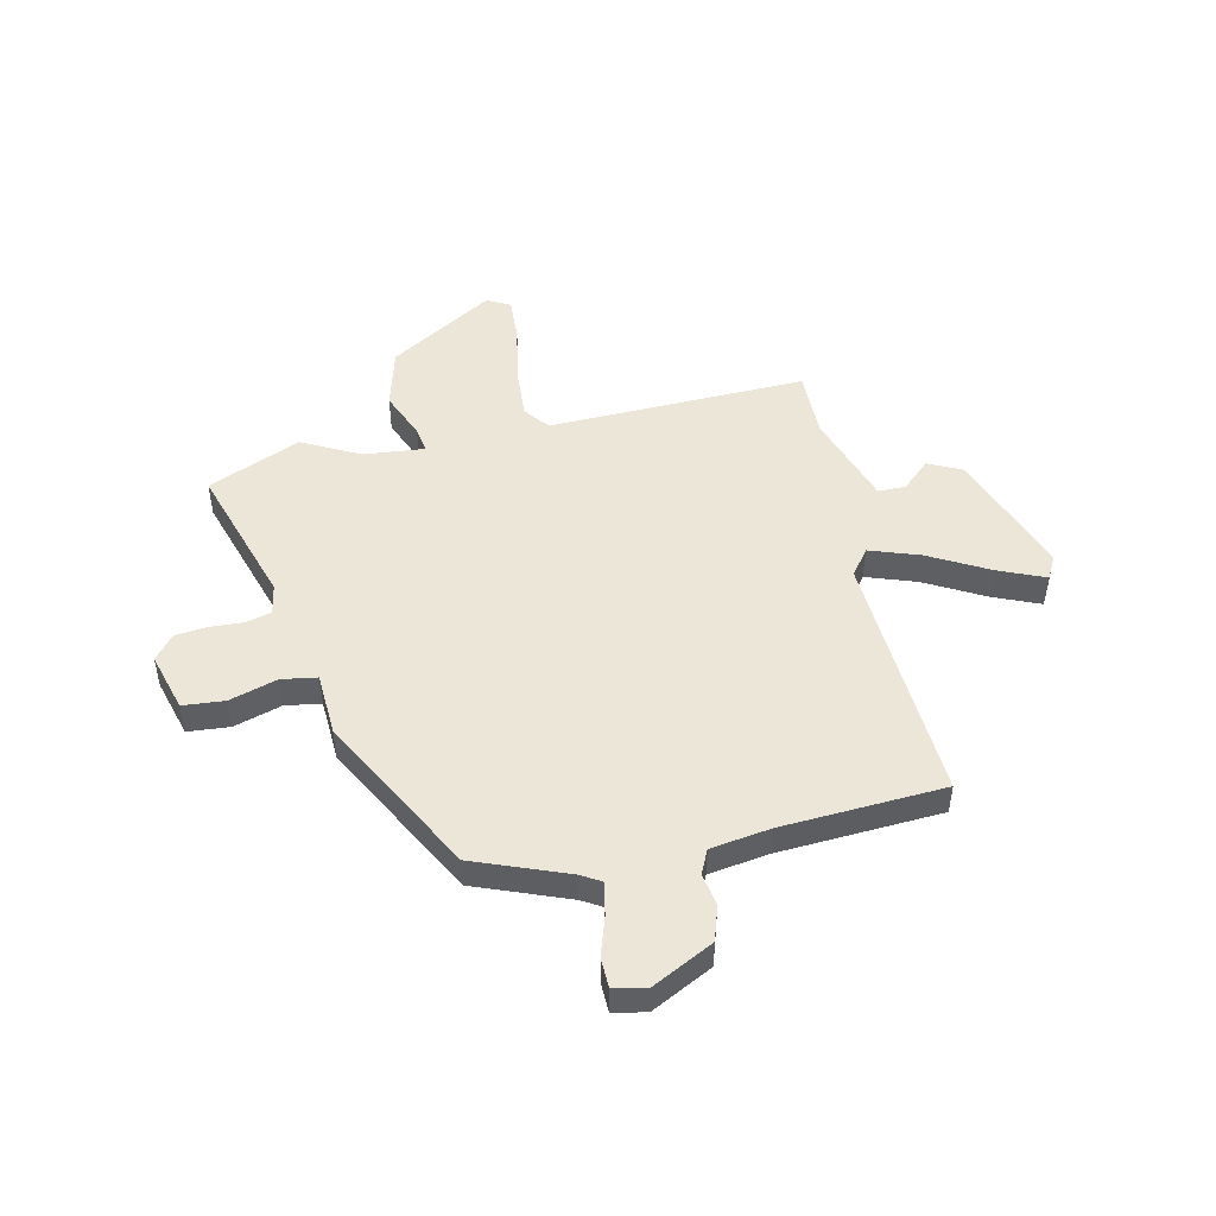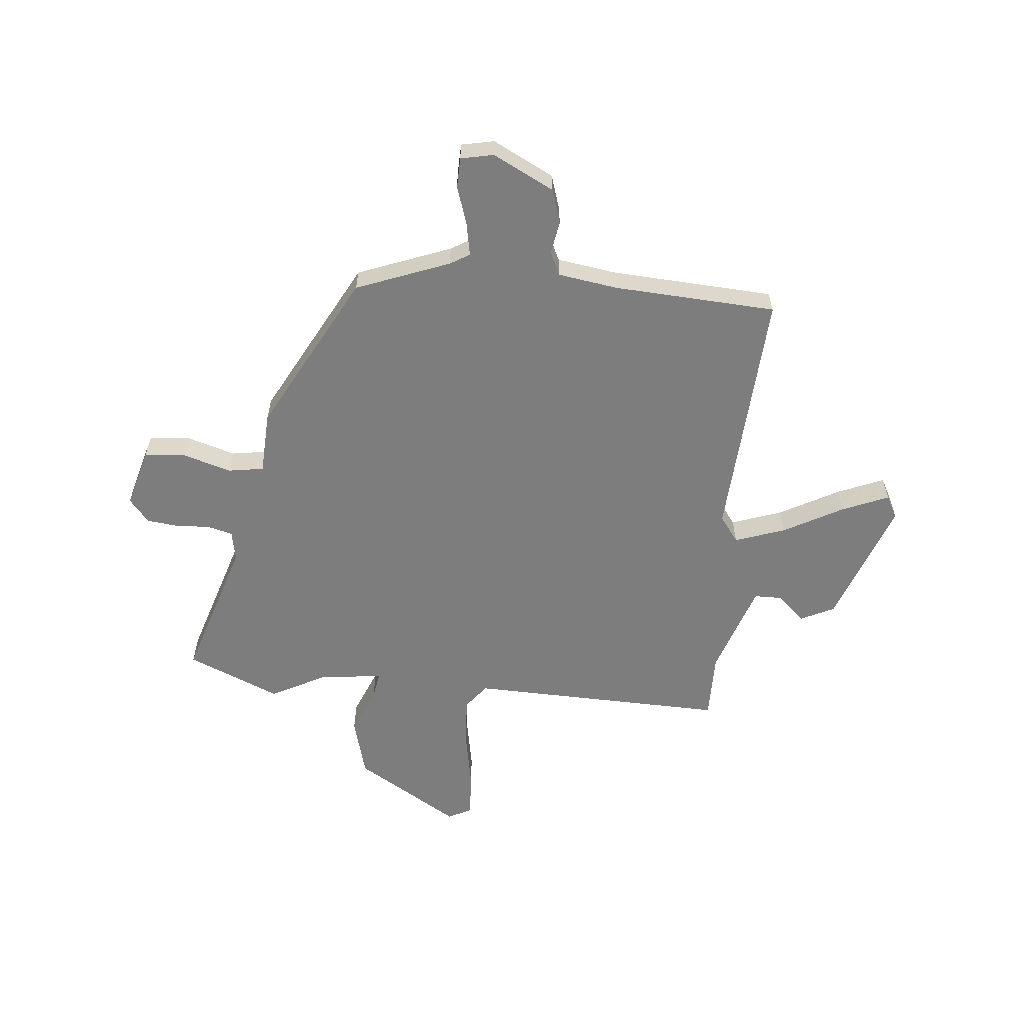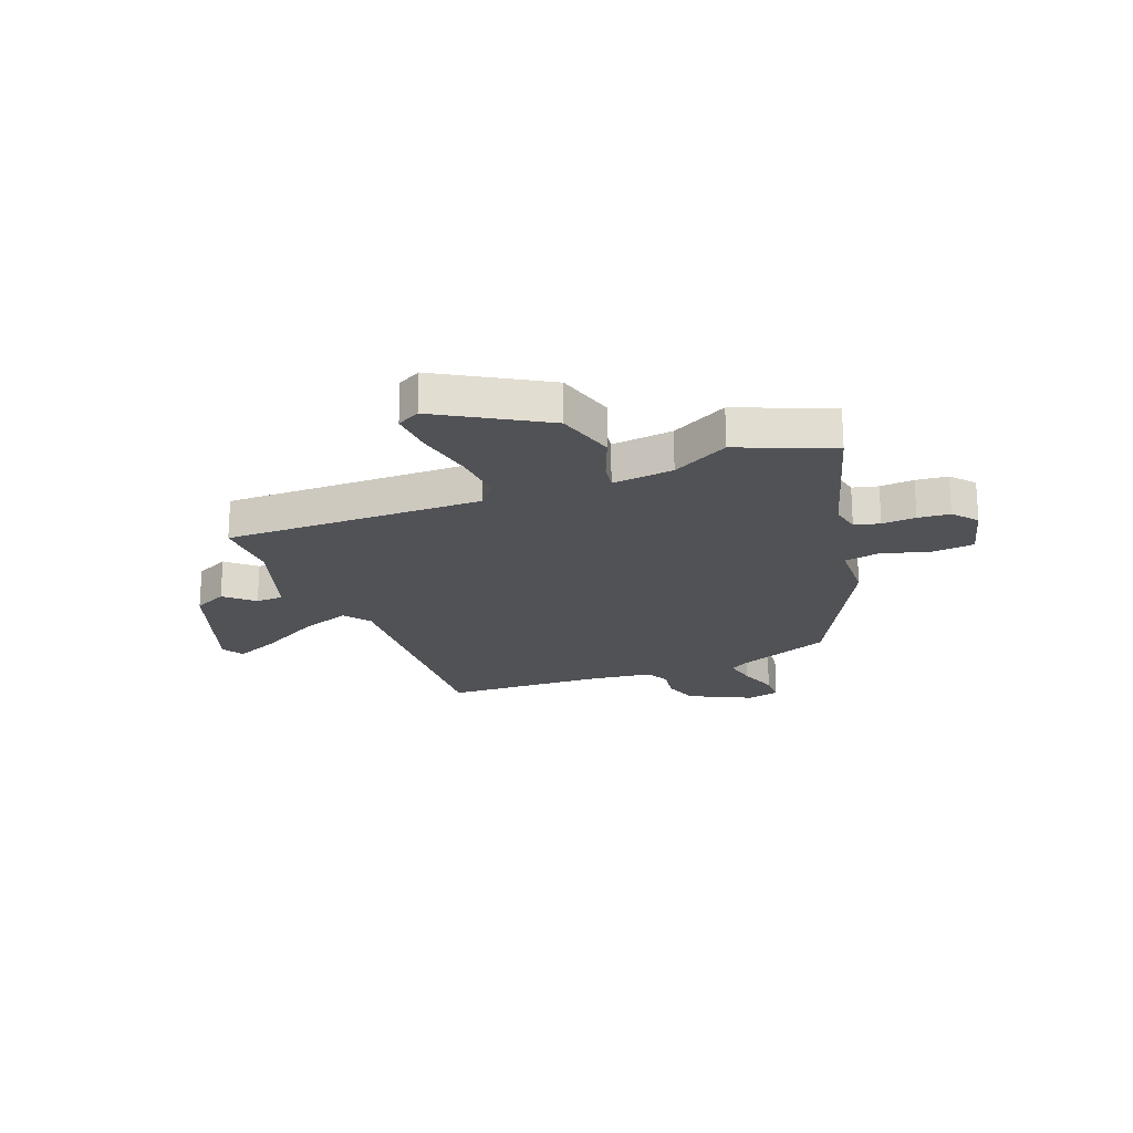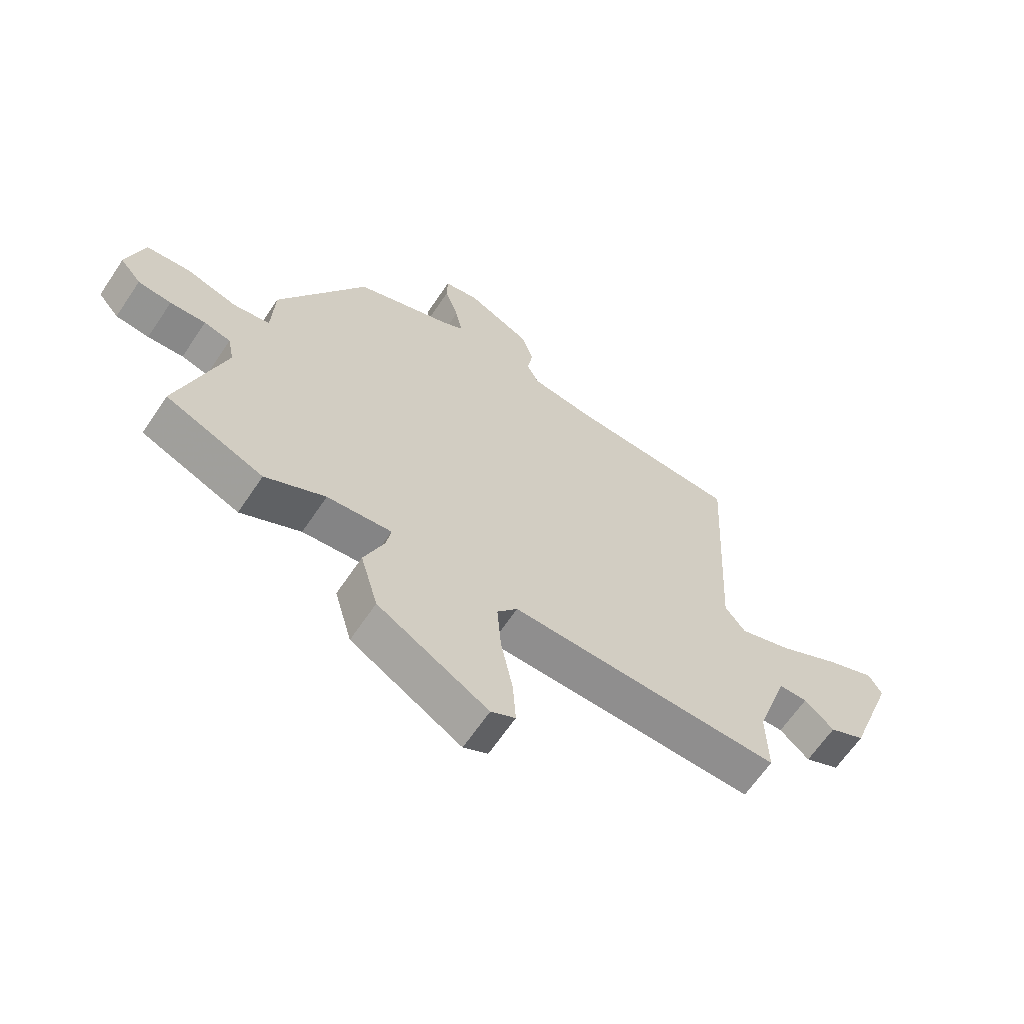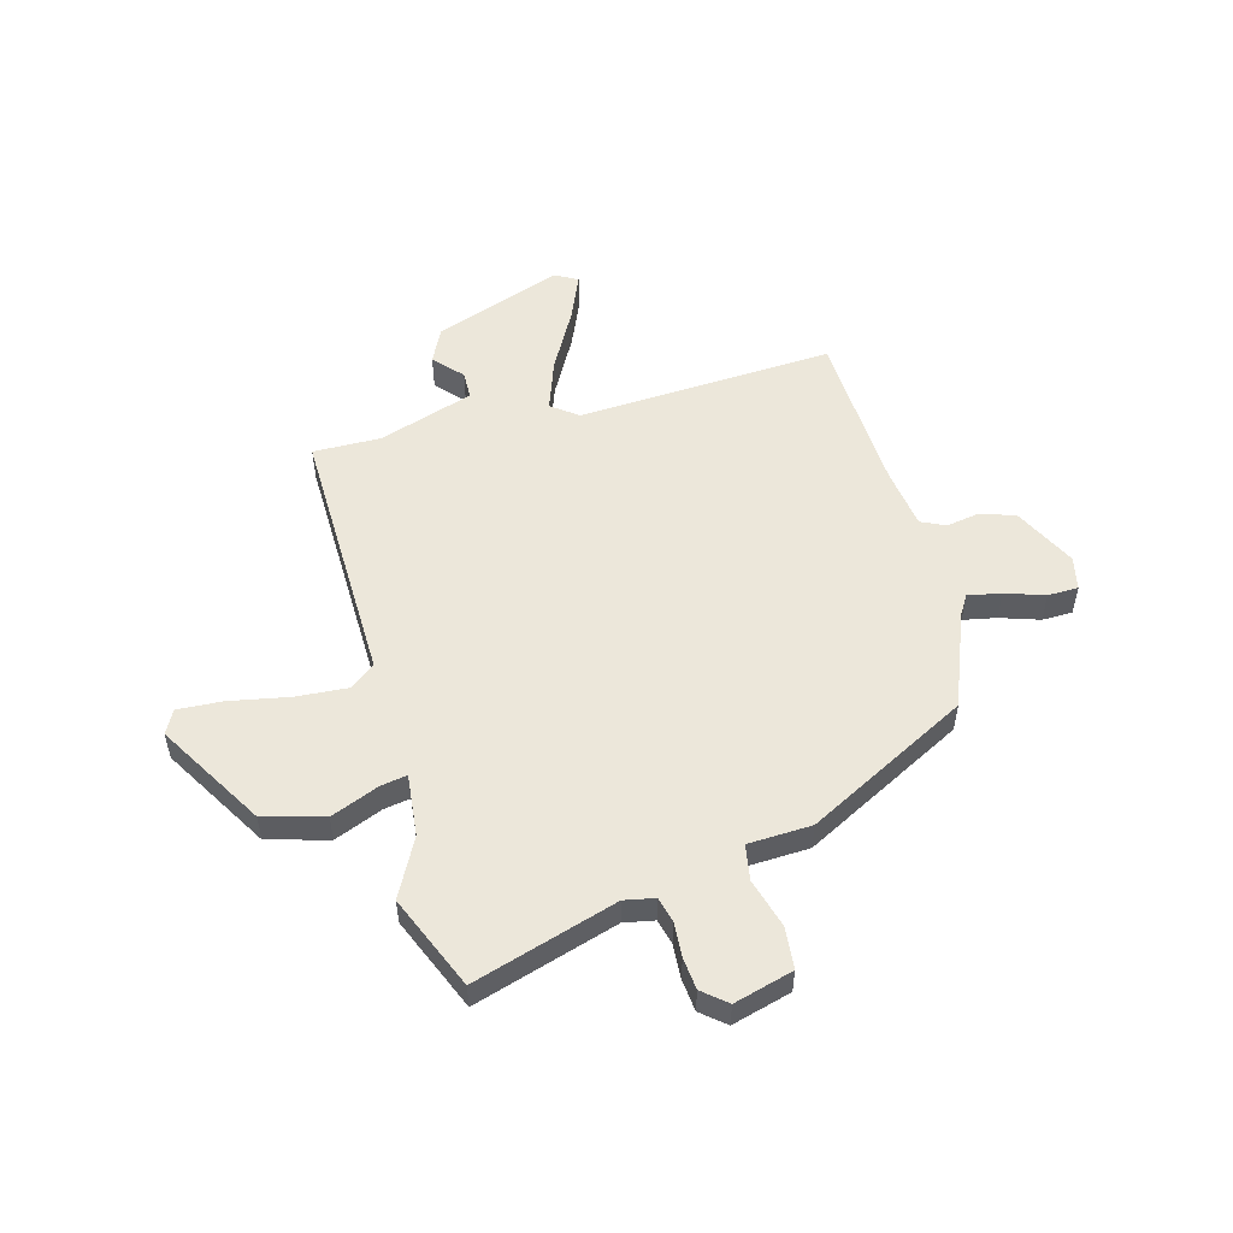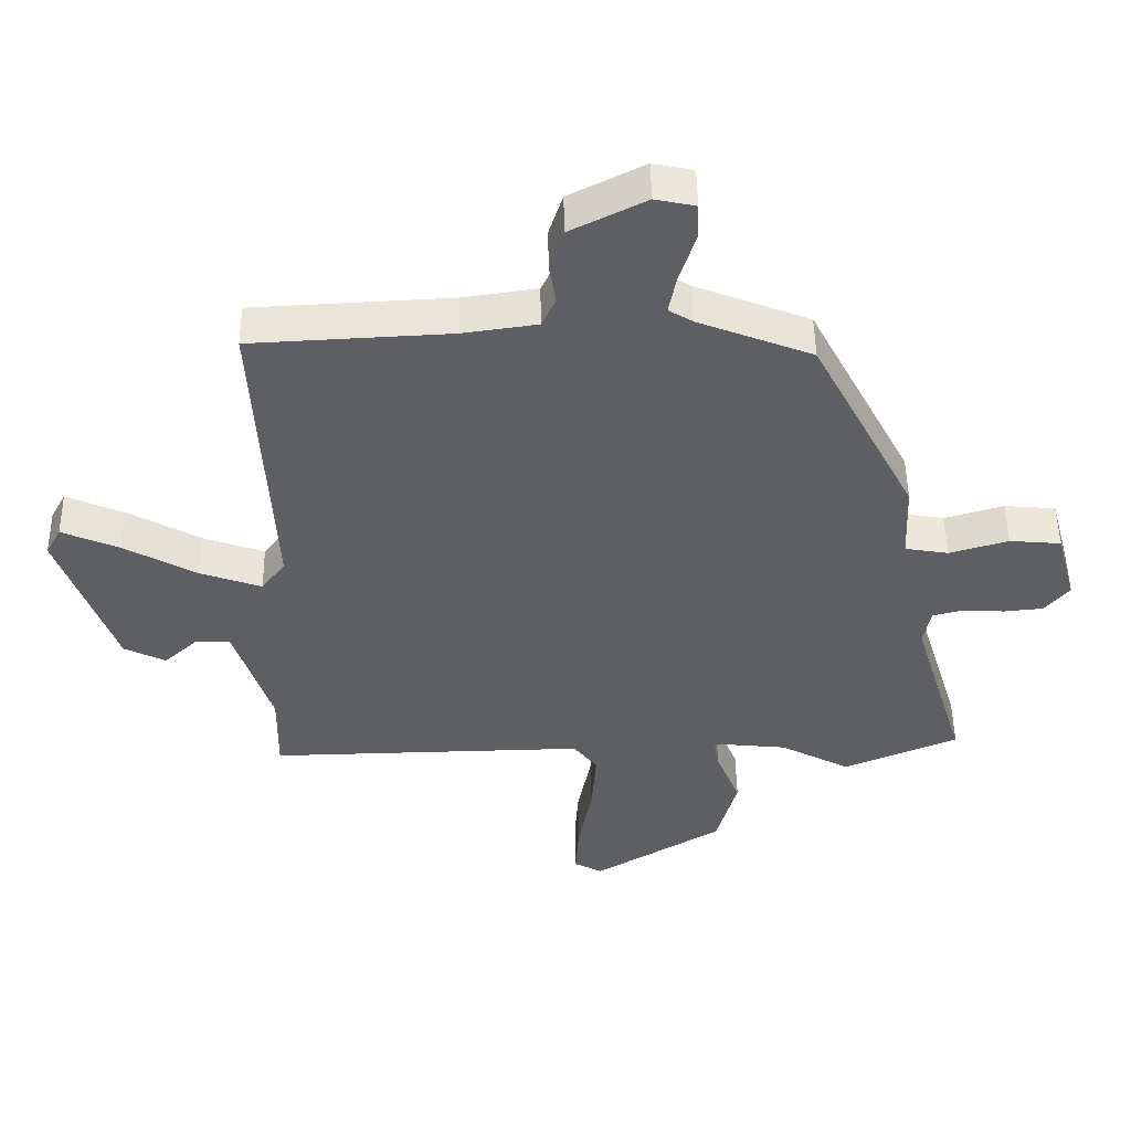
<metadata>
{"format":"obj","ext":"obj","renderer":"f3d","projection":"perspective","resolution":1024,"background":"white","views":[{"elev":49.3,"azim":-12.9,"up":"+Y"},{"elev":-59.1,"azim":-5.8,"up":"+Y"},{"elev":-21.1,"azim":-158.5,"up":"+Y"},{"elev":-64.5,"azim":-33.9,"up":"+Z"},{"elev":53.5,"azim":-105.3,"up":"+Y"},{"elev":49.7,"azim":179.1,"up":"+Z"}]}
</metadata>
<code>
v -0.306 0.07 0.432
v -0.133 0.07 0.5
v -0.097 0.07 0.522
v -0.109 0.07 0.583
v -0.133 0.07 0.655
v -0.132 0.07 0.711
v -0.071 0.07 0.724
v 0.043 0.07 0.667
v 0.064 0.07 0.603
v 0.054 0.07 0.542
v 0.075 0.07 0.498
v 0.187 0.07 0.482
v 0.489 0.07 0.467
v 0.464 0.07 -0.004
v 0.5 0.07 -0.052
v 0.593 0.07 -0.019
v 0.703 0.07 0.042
v 0.789 0.07 0.079
v 0.812 0.07 0.037
v 0.728 0.07 -0.198
v 0.665 0.07 -0.229
v 0.613 0.07 -0.182
v 0.562 0.07 -0.183
v 0.505 0.07 -0.357
v 0.507 0.07 -0.482
v 0.027 0.07 -0.473
v -0.009 0.07 -0.52
v -0.002 0.07 -0.615
v 0.019 0.07 -0.723
v 0.024 0.07 -0.806
v -0.019 0.07 -0.829
v -0.214 0.07 -0.713
v -0.245 0.07 -0.602
v -0.209 0.07 -0.513
v -0.201 0.07 -0.465
v -0.315 0.07 -0.477
v -0.421 0.07 -0.533
v -0.594 0.07 -0.461
v -0.513 0.07 -0.197
v -0.524 0.07 -0.141
v -0.571 0.07 -0.129
v -0.634 0.07 -0.133
v -0.693 0.07 -0.127
v -0.73 0.07 -0.083
v -0.7 0.07 0.026
v -0.622 0.07 0.033
v -0.533 0.07 0.007
v -0.467 0.07 0.018
v -0.462 0.07 0.135
v -0.306 0 0.432
v -0.133 0 0.5
v -0.097 0 0.522
v -0.109 0 0.583
v -0.133 0 0.655
v -0.132 0 0.711
v -0.071 0 0.724
v 0.043 0 0.667
v 0.064 0 0.603
v 0.054 0 0.542
v 0.075 0 0.498
v 0.187 0 0.482
v 0.489 0 0.467
v 0.464 0 -0.004
v 0.5 0 -0.052
v 0.593 0 -0.019
v 0.703 0 0.042
v 0.789 0 0.079
v 0.812 0 0.037
v 0.728 0 -0.198
v 0.665 0 -0.229
v 0.613 0 -0.182
v 0.562 0 -0.183
v 0.505 0 -0.357
v 0.507 0 -0.482
v 0.027 0 -0.473
v -0.009 0 -0.52
v -0.002 0 -0.615
v 0.019 0 -0.723
v 0.024 0 -0.806
v -0.019 0 -0.829
v -0.214 0 -0.713
v -0.245 0 -0.602
v -0.209 0 -0.513
v -0.201 0 -0.465
v -0.315 0 -0.477
v -0.421 0 -0.533
v -0.594 0 -0.461
v -0.513 0 -0.197
v -0.524 0 -0.141
v -0.571 0 -0.129
v -0.634 0 -0.133
v -0.693 0 -0.127
v -0.73 0 -0.083
v -0.7 0 0.026
v -0.622 0 0.033
v -0.533 0 0.007
v -0.467 0 0.018
v -0.462 0 0.135
f 48 49 1 2
f 44 45 46 47
f 44 47 48
f 41 42 43 44
f 40 41 44 48
f 39 40 48 2
f 36 37 38 39
f 35 36 39 2
f 31 32 33 34
f 31 34 35
f 28 29 30 31
f 27 28 31 35
f 26 27 35 2
f 24 25 26 2
f 19 20 21 22
f 19 22 23
f 16 17 18 19
f 15 16 19 23
f 14 15 23 24
f 12 13 14
f 11 12 14 24
f 7 8 9 10
f 7 10 11
f 4 5 6 7
f 3 4 7 11
f 2 3 11 24
f 51 50 98 97
f 96 95 94 93
f 97 96 93
f 93 92 91 90
f 97 93 90 89
f 51 97 89 88
f 88 87 86 85
f 51 88 85 84
f 83 82 81 80
f 84 83 80
f 80 79 78 77
f 84 80 77 76
f 51 84 76 75
f 51 75 74 73
f 71 70 69 68
f 72 71 68
f 68 67 66 65
f 72 68 65 64
f 73 72 64 63
f 63 62 61
f 73 63 61 60
f 59 58 57 56
f 60 59 56
f 56 55 54 53
f 60 56 53 52
f 73 60 52 51
f 1 50 51 2
f 2 51 52 3
f 3 52 53 4
f 4 53 54 5
f 5 54 55 6
f 6 55 56 7
f 7 56 57 8
f 8 57 58 9
f 9 58 59 10
f 10 59 60 11
f 11 60 61 12
f 12 61 62 13
f 13 62 63 14
f 14 63 64 15
f 15 64 65 16
f 16 65 66 17
f 17 66 67 18
f 18 67 68 19
f 19 68 69 20
f 20 69 70 21
f 21 70 71 22
f 22 71 72 23
f 23 72 73 24
f 24 73 74 25
f 25 74 75 26
f 26 75 76 27
f 27 76 77 28
f 28 77 78 29
f 29 78 79 30
f 30 79 80 31
f 31 80 81 32
f 32 81 82 33
f 33 82 83 34
f 34 83 84 35
f 35 84 85 36
f 36 85 86 37
f 37 86 87 38
f 38 87 88 39
f 39 88 89 40
f 40 89 90 41
f 41 90 91 42
f 42 91 92 43
f 43 92 93 44
f 44 93 94 45
f 45 94 95 46
f 46 95 96 47
f 47 96 97 48
f 48 97 98 49
f 49 98 50 1

</code>
